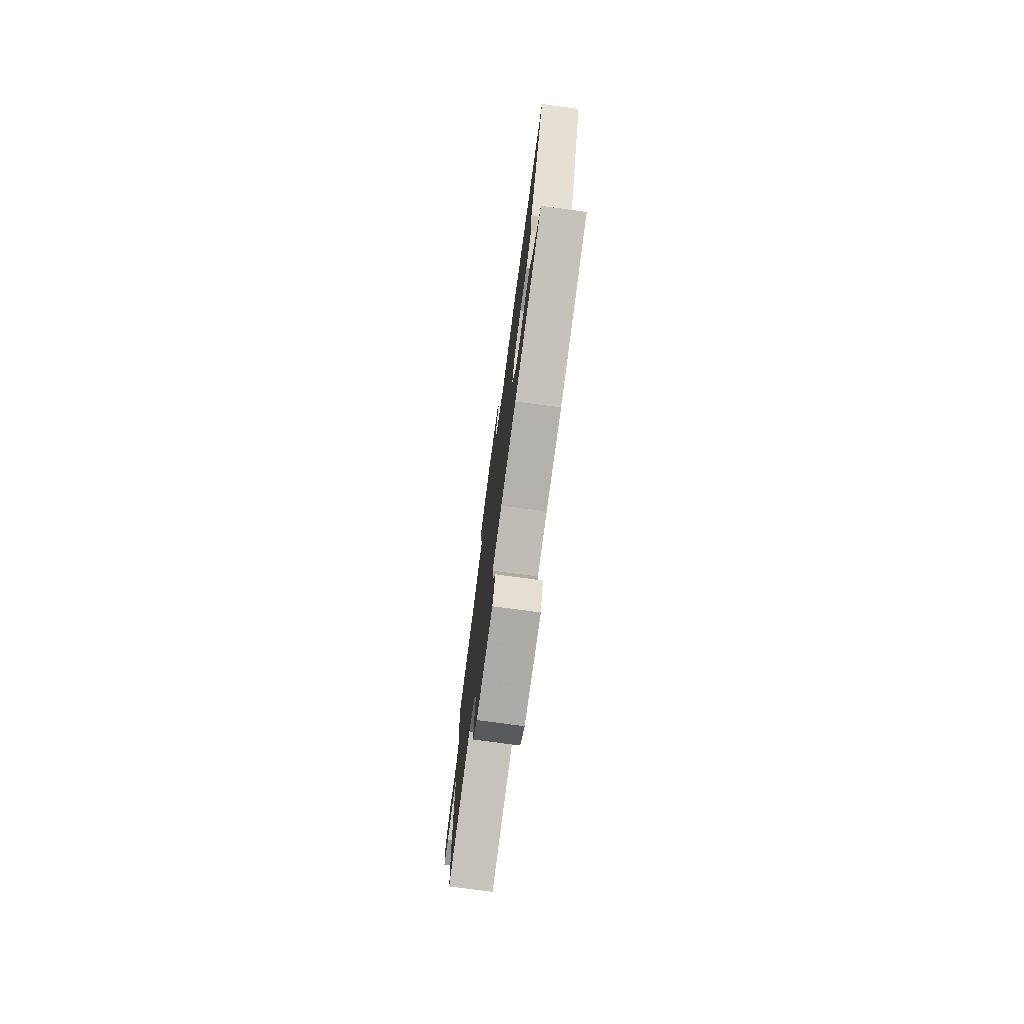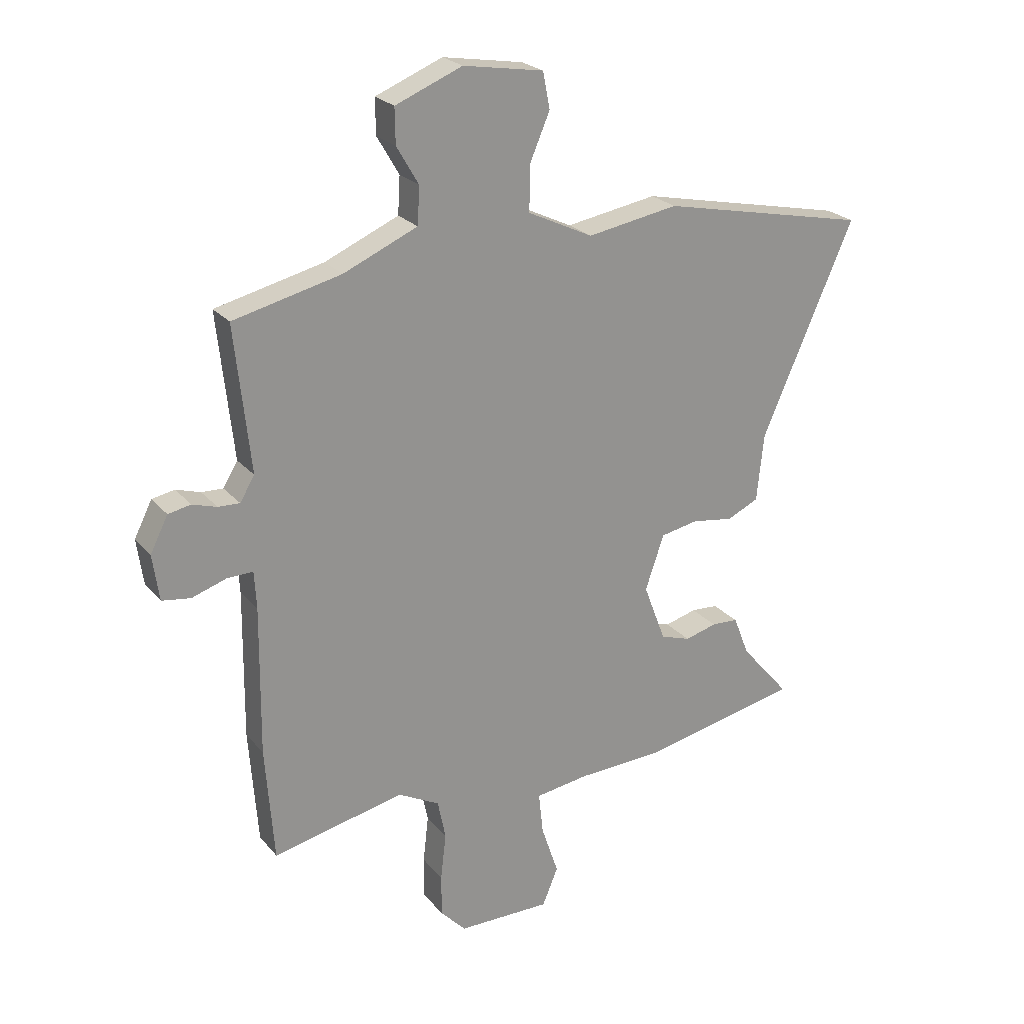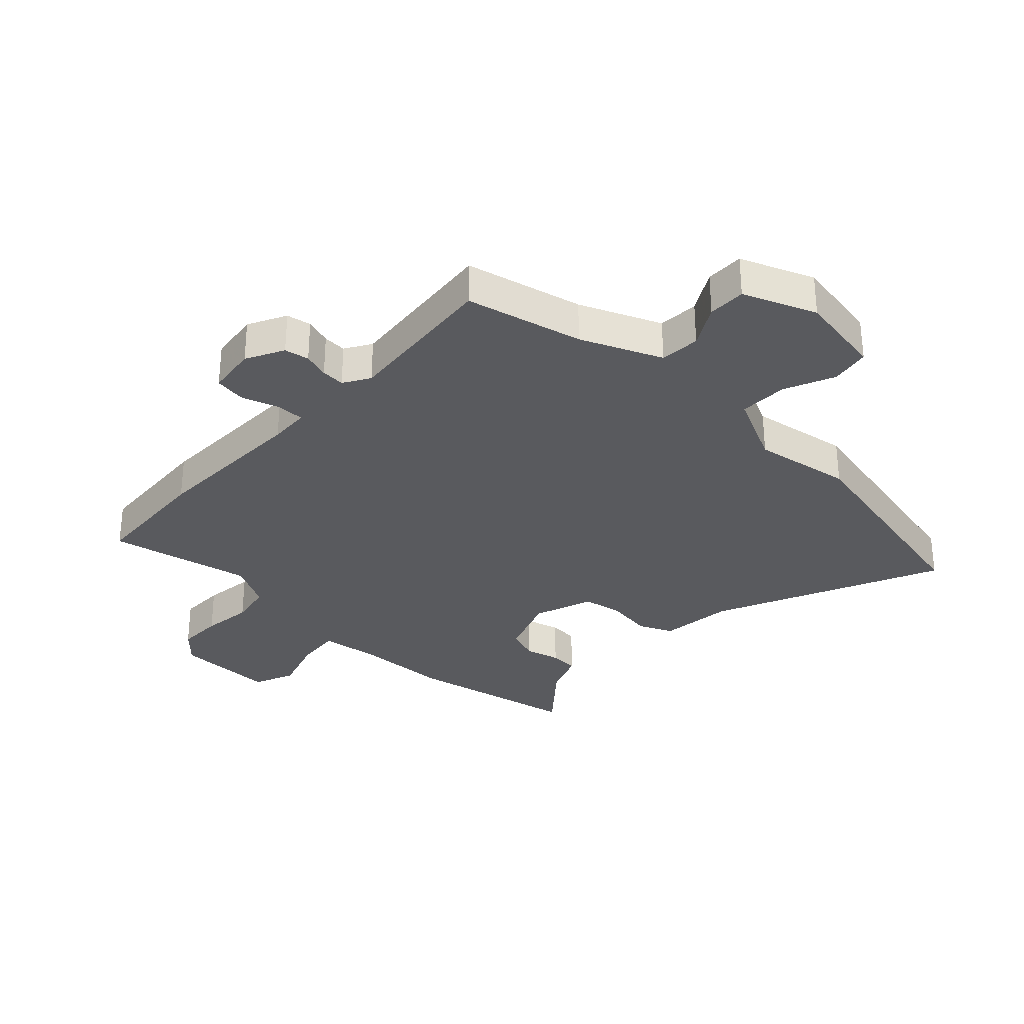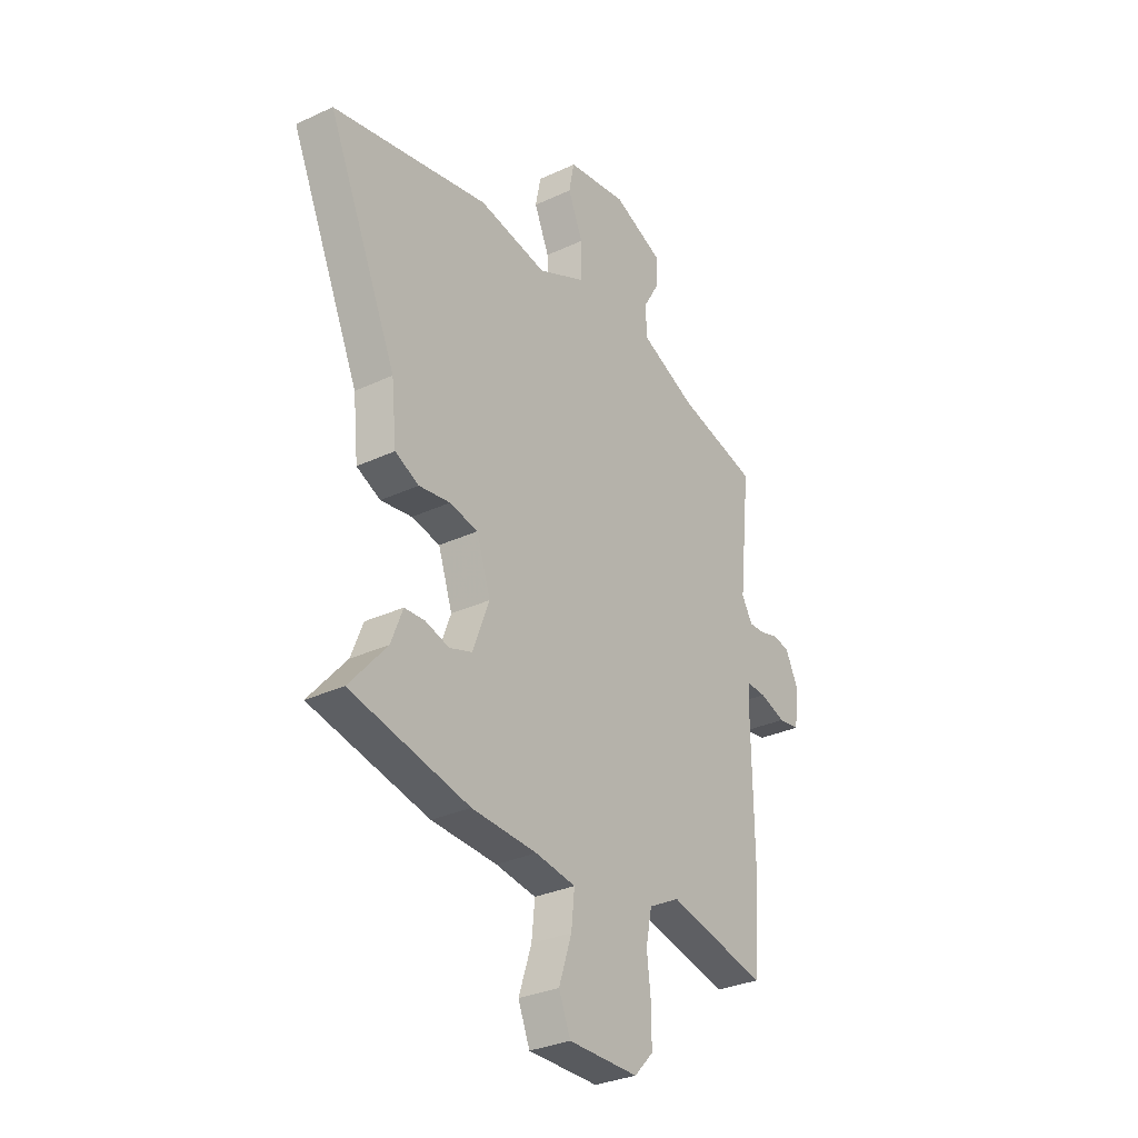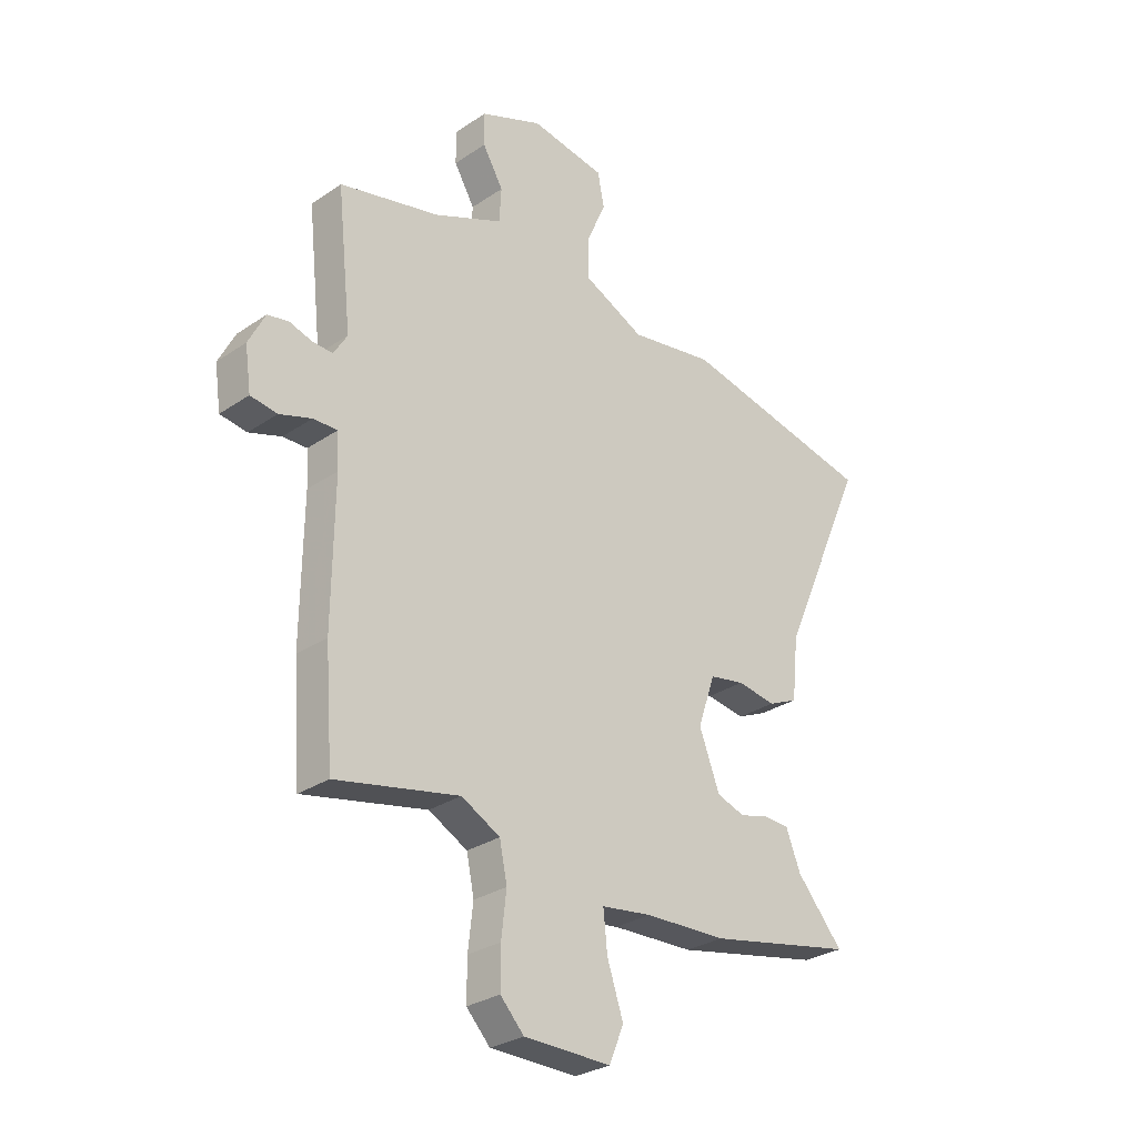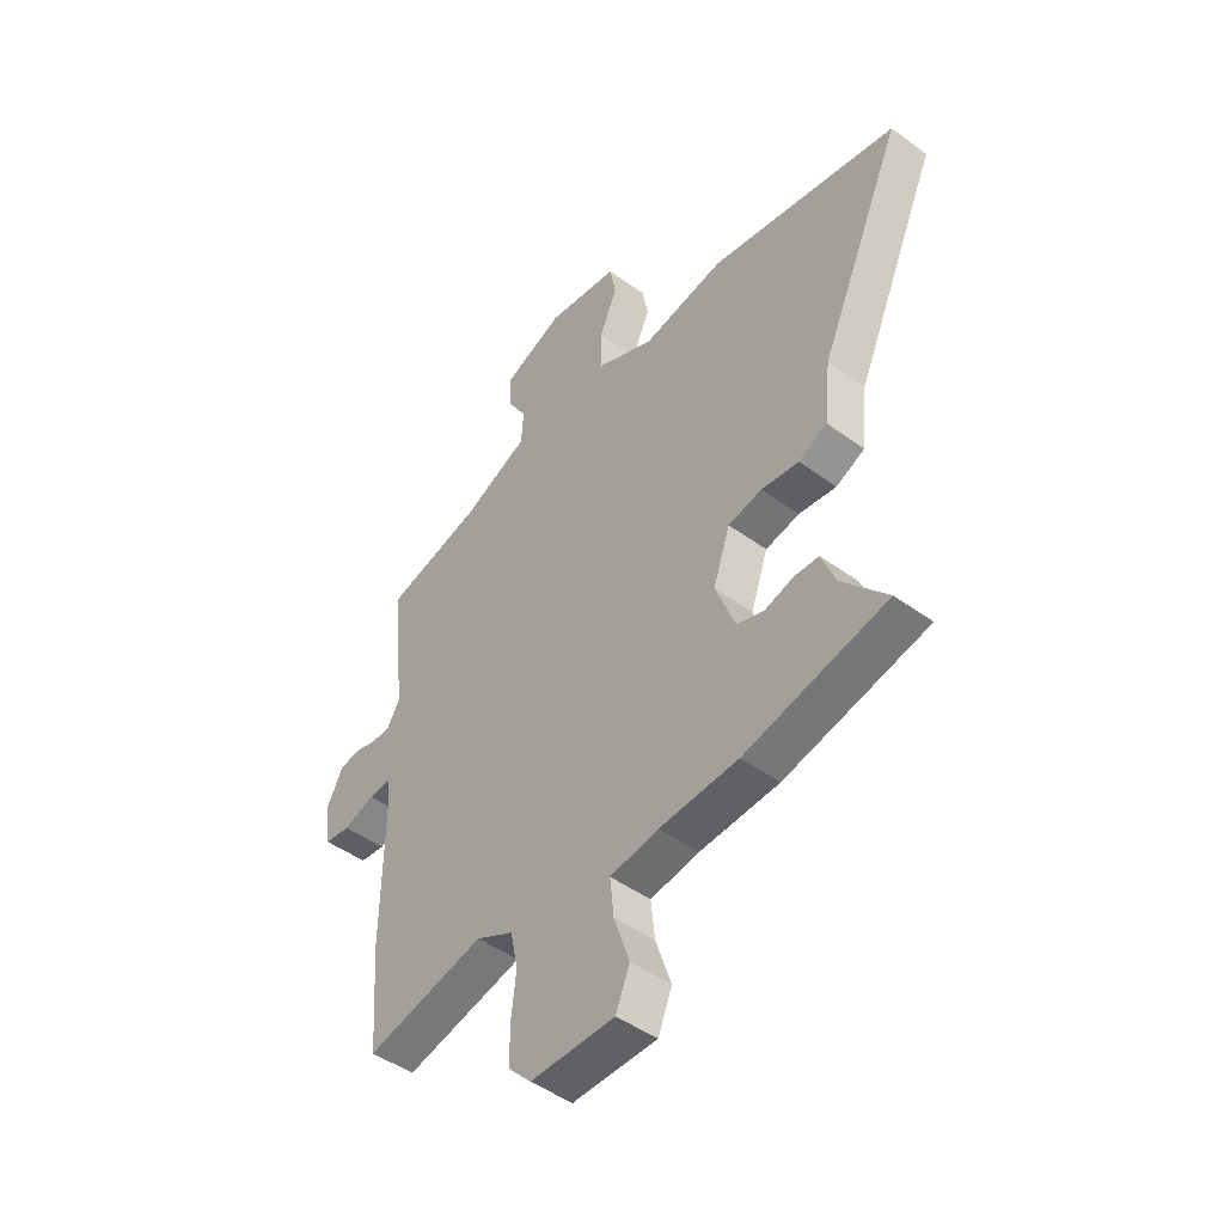
<metadata>
{"format":"obj","ext":"obj","renderer":"f3d","projection":"perspective","resolution":1024,"background":"white","views":[{"elev":-76.8,"azim":82.4,"up":"+Z"},{"elev":23.8,"azim":-29.6,"up":"+Z"},{"elev":-31.3,"azim":-43.7,"up":"+Y"},{"elev":-31.4,"azim":123.5,"up":"+Z"},{"elev":-29.1,"azim":-44.9,"up":"+Z"},{"elev":-47.6,"azim":50.7,"up":"+Z"}]}
</metadata>
<code>
v 0.592 0.07 -0.481
v 0.3 0.07 -0.541
v 0.138 0.07 -0.547
v 0.038 0.07 -0.561
v 0.046 0.07 -0.638
v 0.078 0.07 -0.734
v 0.049 0.07 -0.804
v -0.124 0.07 -0.802
v -0.171 0.07 -0.752
v -0.171 0.07 -0.674
v -0.161 0.07 -0.587
v -0.176 0.07 -0.514
v -0.253 0.07 -0.473
v -0.498 0.07 -0.525
v -0.514 0.07 -0.312
v -0.511 0.07 -0.037
v -0.515 0.07 0.032
v -0.563 0.07 0.031
v -0.627 0.07 0.01
v -0.68 0.07 0.018
v -0.692 0.07 0.103
v -0.659 0.07 0.168
v -0.617 0.07 0.176
v -0.572 0.07 0.162
v -0.532 0.07 0.16
v -0.505 0.07 0.205
v -0.534 0.07 0.474
v -0.334 0.07 0.521
v -0.197 0.07 0.58
v -0.193 0.07 0.649
v -0.234 0.07 0.719
v -0.235 0.07 0.784
v -0.111 0.07 0.834
v 0.038 0.07 0.809
v 0.051 0.07 0.742
v 0.014 0.07 0.656
v 0.013 0.07 0.572
v 0.134 0.07 0.514
v 0.303 0.07 0.542
v 0.691 0.07 0.459
v 0.519 0.07 0.07
v 0.506 0.07 -0.056
v 0.447 0.07 -0.083
v 0.37 0.07 -0.071
v 0.3 0.07 -0.084
v 0.265 0.07 -0.186
v 0.306 0.07 -0.294
v 0.362 0.07 -0.313
v 0.421 0.07 -0.297
v 0.471 0.07 -0.3
v 0.5 0.07 -0.374
v 0.592 0 -0.481
v 0.3 0 -0.541
v 0.138 0 -0.547
v 0.038 0 -0.561
v 0.046 0 -0.638
v 0.078 0 -0.734
v 0.049 0 -0.804
v -0.124 0 -0.802
v -0.171 0 -0.752
v -0.171 0 -0.674
v -0.161 0 -0.587
v -0.176 0 -0.514
v -0.253 0 -0.473
v -0.498 0 -0.525
v -0.514 0 -0.312
v -0.511 0 -0.037
v -0.515 0 0.032
v -0.563 0 0.031
v -0.627 0 0.01
v -0.68 0 0.018
v -0.692 0 0.103
v -0.659 0 0.168
v -0.617 0 0.176
v -0.572 0 0.162
v -0.532 0 0.16
v -0.505 0 0.205
v -0.534 0 0.474
v -0.334 0 0.521
v -0.197 0 0.58
v -0.193 0 0.649
v -0.234 0 0.719
v -0.235 0 0.784
v -0.111 0 0.834
v 0.038 0 0.809
v 0.051 0 0.742
v 0.014 0 0.656
v 0.013 0 0.572
v 0.134 0 0.514
v 0.303 0 0.542
v 0.691 0 0.459
v 0.519 0 0.07
v 0.506 0 -0.056
v 0.447 0 -0.083
v 0.37 0 -0.071
v 0.3 0 -0.084
v 0.265 0 -0.186
v 0.306 0 -0.294
v 0.362 0 -0.313
v 0.421 0 -0.297
v 0.471 0 -0.3
v 0.5 0 -0.374
f 48 49 50 51
f 47 48 51 1
f 41 42 43 44
f 41 44 45
f 38 39 40 41
f 37 38 41 45
f 33 34 35 36
f 33 36 37
f 30 31 32 33
f 29 30 33 37
f 28 29 37 45
f 26 27 28 45
f 21 22 23 24
f 21 24 25
f 18 19 20 21
f 17 18 21 25
f 13 14 15 16
f 12 13 16 17
f 8 9 10 11
f 6 7 8 11
f 5 6 11 12
f 4 5 12 17
f 47 1 2 3
f 46 47 3 4
f 25 26 45 46
f 4 17 25 46
f 102 101 100 99
f 52 102 99 98
f 95 94 93 92
f 96 95 92
f 92 91 90 89
f 96 92 89 88
f 87 86 85 84
f 88 87 84
f 84 83 82 81
f 88 84 81 80
f 96 88 80 79
f 96 79 78 77
f 75 74 73 72
f 76 75 72
f 72 71 70 69
f 76 72 69 68
f 67 66 65 64
f 68 67 64 63
f 62 61 60 59
f 62 59 58 57
f 63 62 57 56
f 68 63 56 55
f 54 53 52 98
f 55 54 98 97
f 97 96 77 76
f 97 76 68 55
f 1 52 53 2
f 2 53 54 3
f 3 54 55 4
f 4 55 56 5
f 5 56 57 6
f 6 57 58 7
f 7 58 59 8
f 8 59 60 9
f 9 60 61 10
f 10 61 62 11
f 11 62 63 12
f 12 63 64 13
f 13 64 65 14
f 14 65 66 15
f 15 66 67 16
f 16 67 68 17
f 17 68 69 18
f 18 69 70 19
f 19 70 71 20
f 20 71 72 21
f 21 72 73 22
f 22 73 74 23
f 23 74 75 24
f 24 75 76 25
f 25 76 77 26
f 26 77 78 27
f 27 78 79 28
f 28 79 80 29
f 29 80 81 30
f 30 81 82 31
f 31 82 83 32
f 32 83 84 33
f 33 84 85 34
f 34 85 86 35
f 35 86 87 36
f 36 87 88 37
f 37 88 89 38
f 38 89 90 39
f 39 90 91 40
f 40 91 92 41
f 41 92 93 42
f 42 93 94 43
f 43 94 95 44
f 44 95 96 45
f 45 96 97 46
f 46 97 98 47
f 47 98 99 48
f 48 99 100 49
f 49 100 101 50
f 50 101 102 51
f 51 102 52 1

</code>
